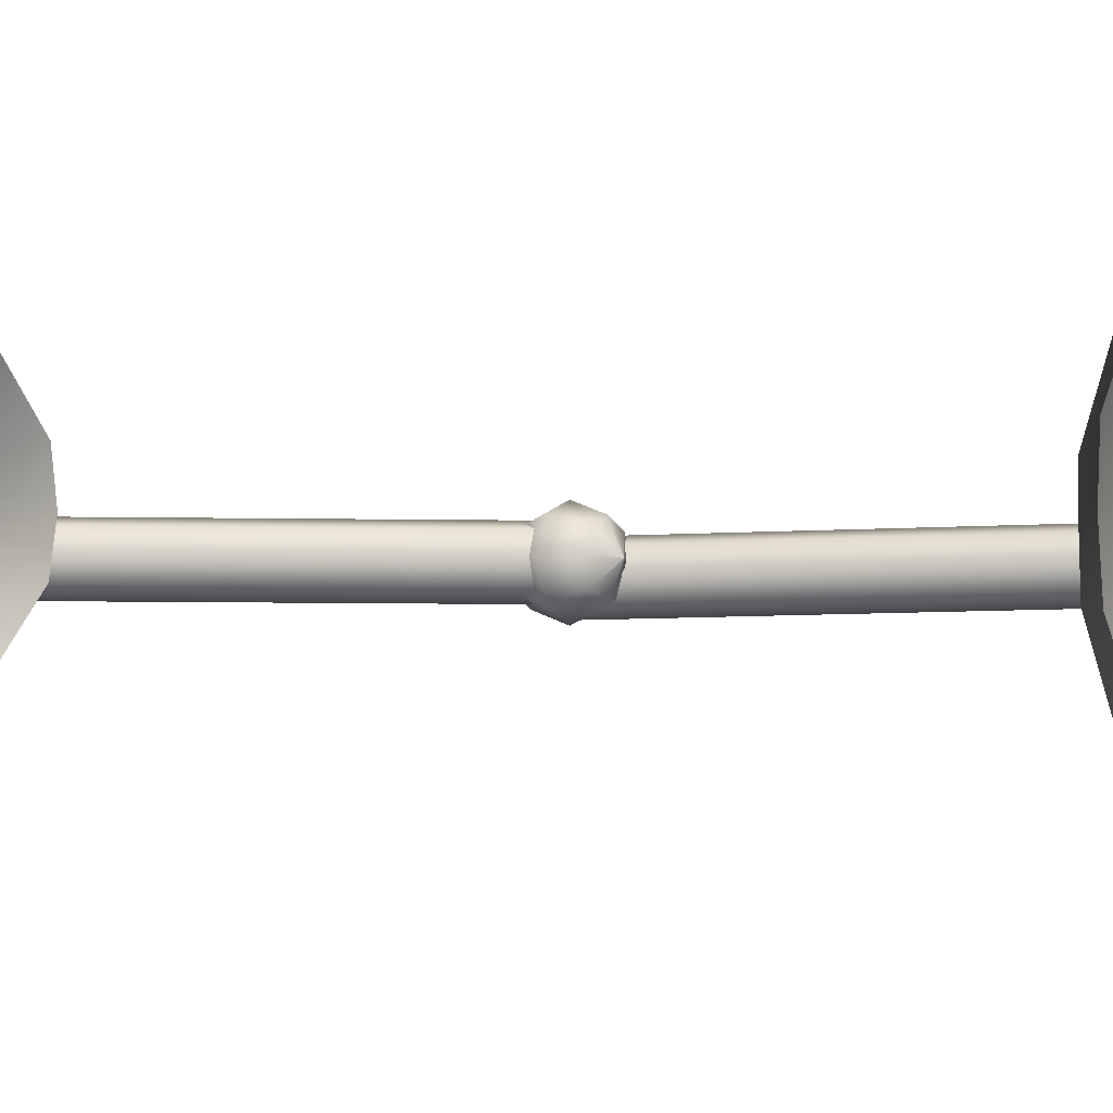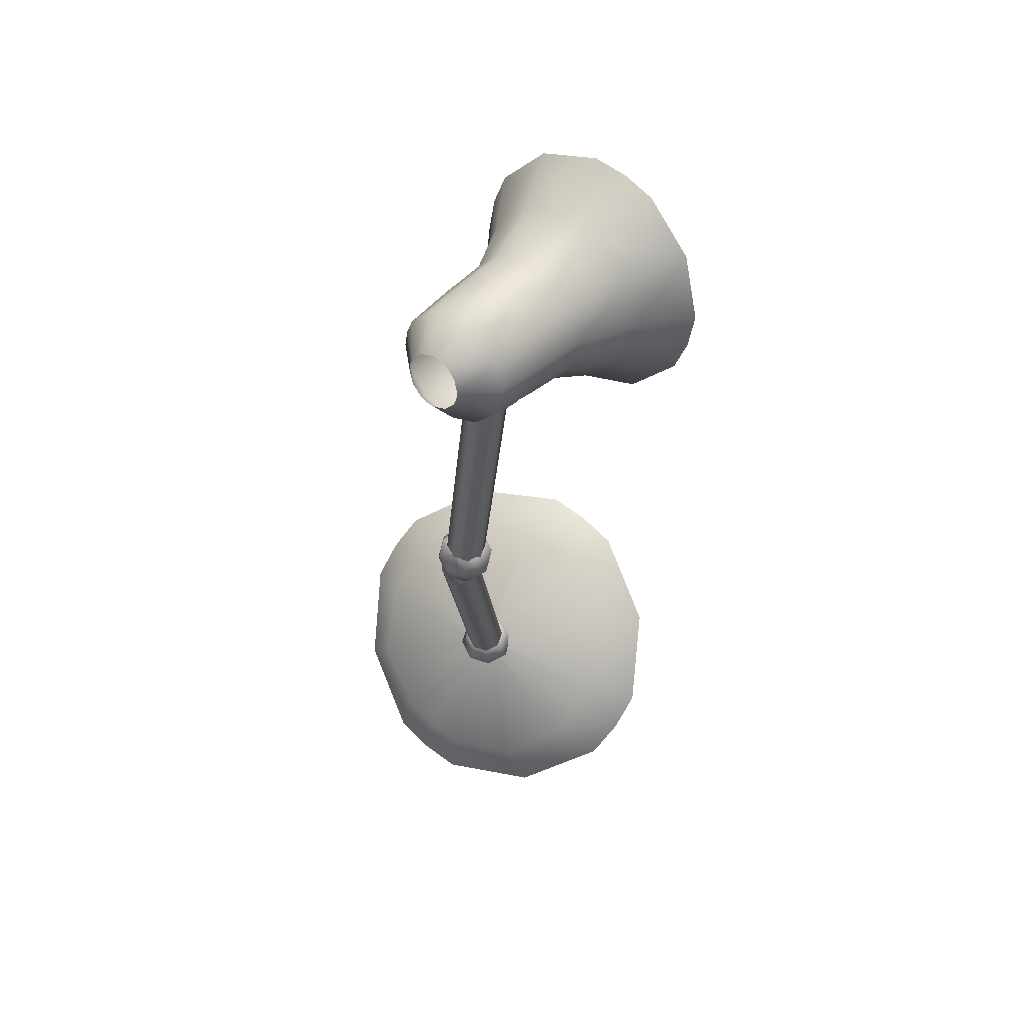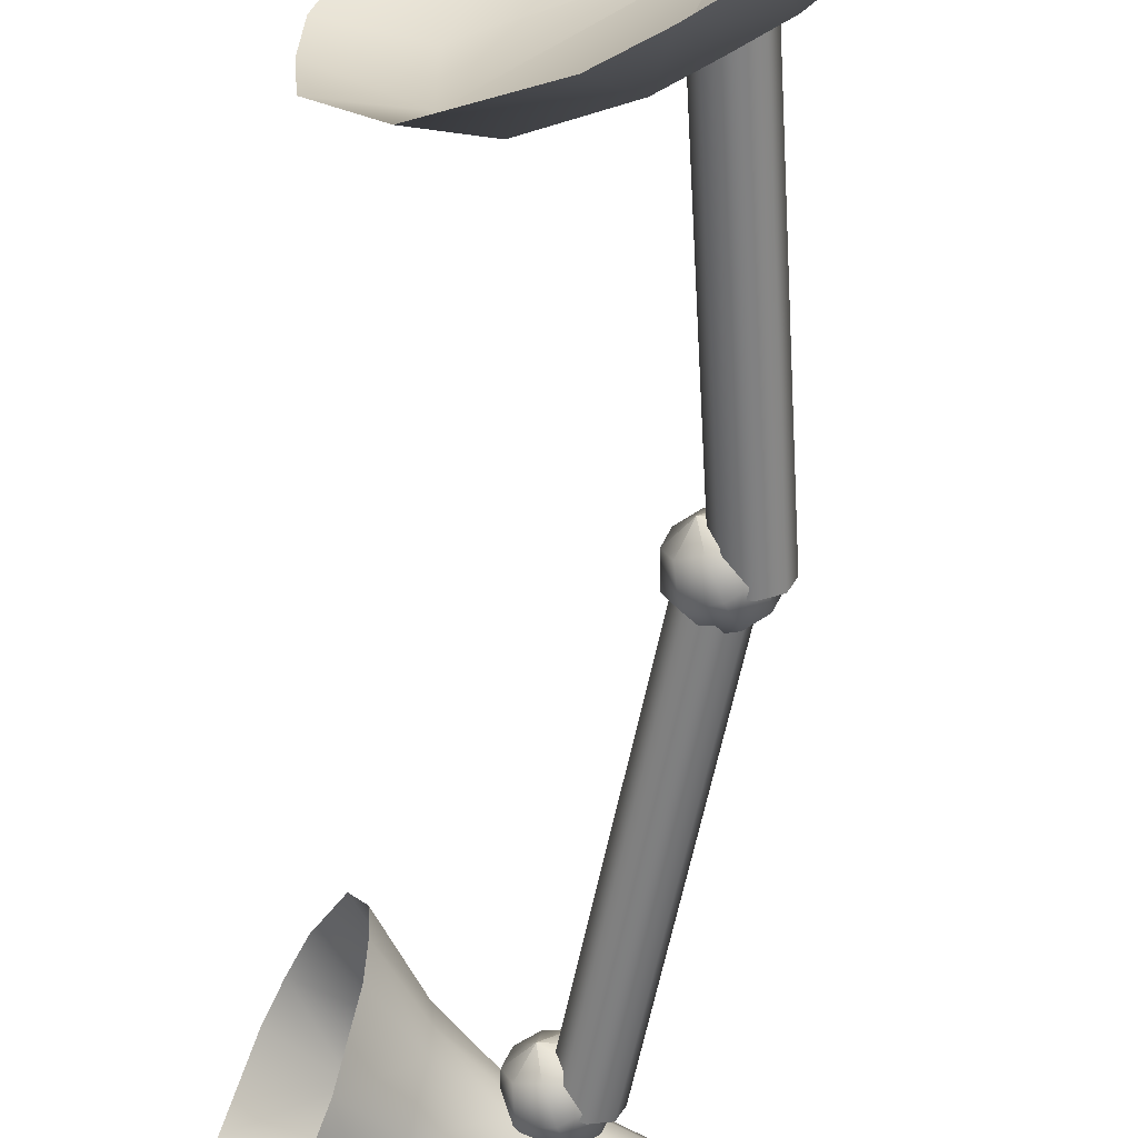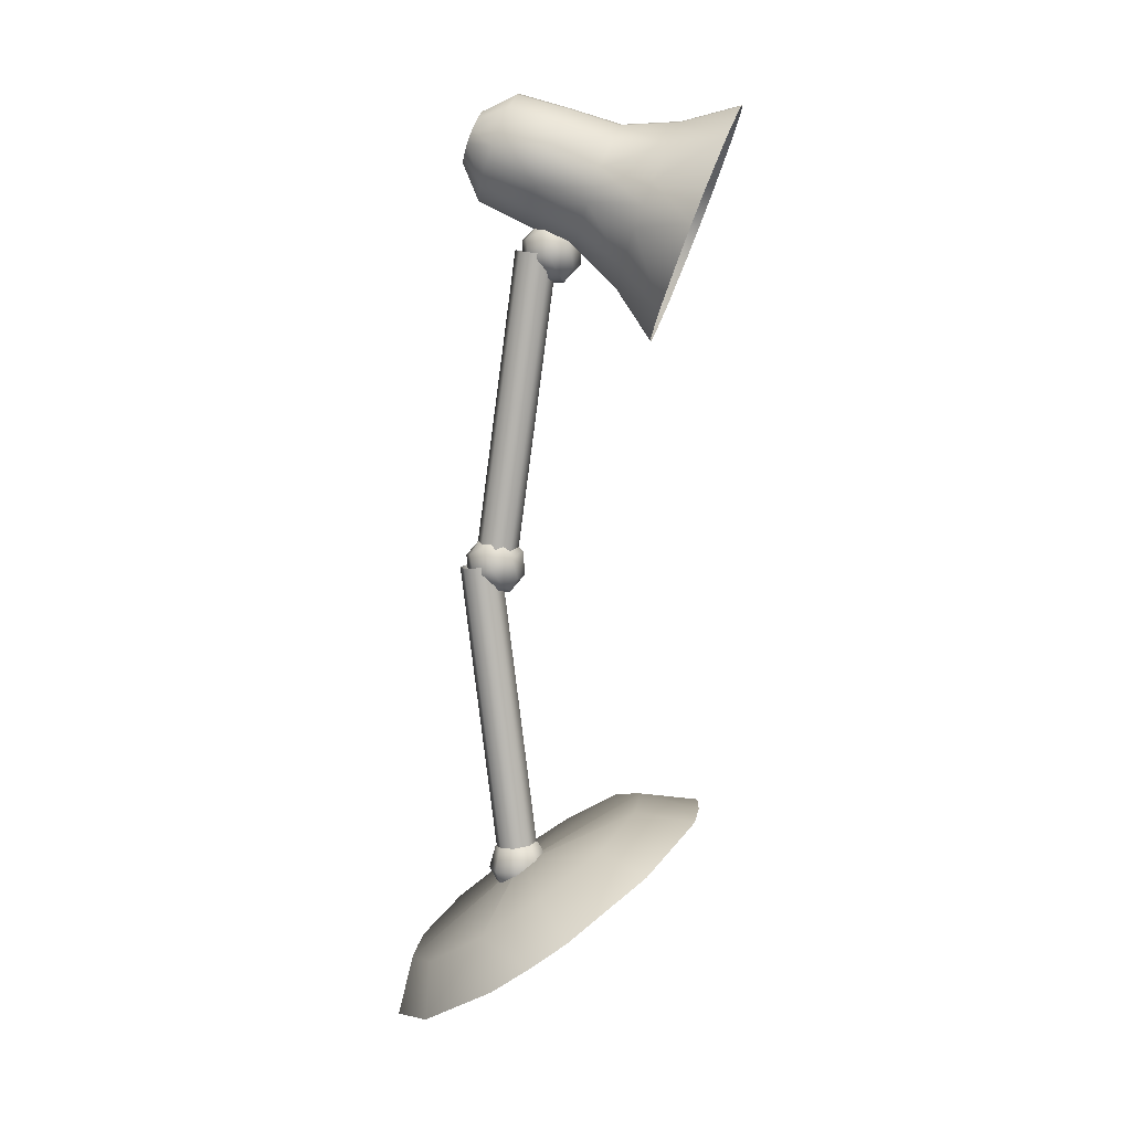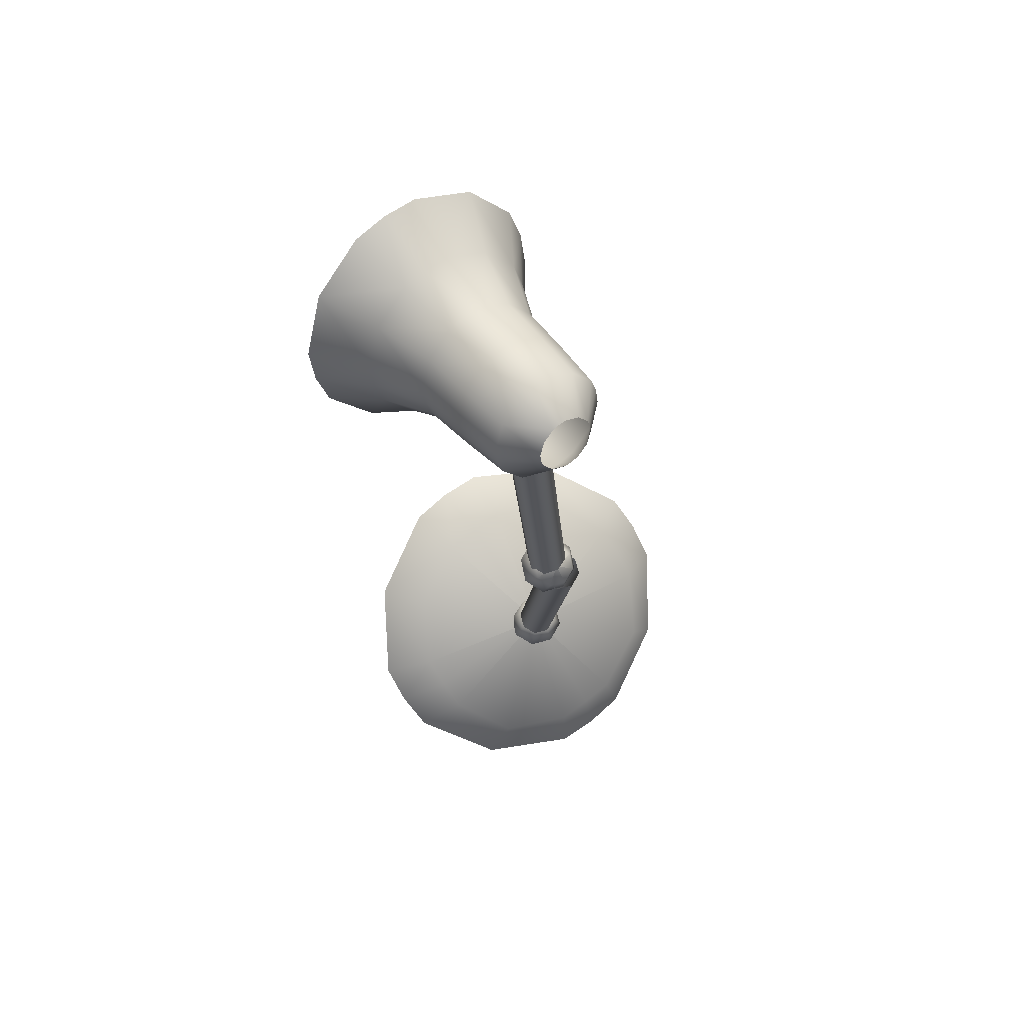
<metadata>
{"format":"obj","ext":"obj","renderer":"f3d","projection":"perspective","resolution":1024,"background":"white","views":[{"elev":-7.3,"azim":-85.6,"up":"+Z"},{"elev":66.0,"azim":131.2,"up":"+Y"},{"elev":-59.6,"azim":-3.9,"up":"+Z"},{"elev":9.1,"azim":-174.5,"up":"+Y"},{"elev":71.2,"azim":51.9,"up":"+Y"}]}
</metadata>
<code>
v -4.924 1.511 0
v -3.903 0.6398 0.3382
v -3.771 0.07784 0.4179
v -4.924 1.511 0
v -3.896 0.6348 0
v -3.742 0.05766 -0
v -4.924 1.511 0
v -3.903 0.6398 -0.3382
v -3.771 0.07784 -0.4179
v -4.924 1.511 0
v -4.184 0.8361 -0.9942
v -4.181 0.3647 -1.267
v -4.924 1.511 0
v -4.721 1.212 -1.336
v -4.876 0.8514 -1.767
v -4.924 1.511 0
v -4.998 1.406 -1.345
v -5.219 1.091 -1.802
v -4.924 1.511 0
v -5.275 1.6 -1.336
v -5.561 1.331 -1.767
v -4.924 1.511 0
v -5.813 1.976 -0.9942
v -6.256 1.817 -1.267
v -4.924 1.511 0
v -6.093 2.173 -0.3382
v -6.666 2.104 -0.4179
v -4.924 1.511 0
v -6.1 2.178 -0
v -6.695 2.125 0
v -4.924 1.511 0
v -6.093 2.173 0.3382
v -6.666 2.104 0.4179
v -4.924 1.511 0
v -5.813 1.976 0.9942
v -6.256 1.817 1.267
v -4.924 1.511 0
v -5.275 1.6 1.336
v -5.561 1.331 1.767
v -4.924 1.511 0
v -4.998 1.406 1.345
v -5.219 1.091 1.802
v -4.924 1.511 0
v -4.721 1.212 1.336
v -4.876 0.8514 1.767
v -4.924 1.511 0
v -4.184 0.8361 0.9942
v -4.181 0.3647 1.267
f 48 3 2
f 48 2 47
f 1 46 2
f 46 47 2
f 45 48 44
f 48 47 44
f 44 47 46
f 44 46 43
f 42 45 44
f 42 44 41
f 41 44 43
f 41 43 40
f 39 42 38
f 42 41 38
f 38 41 37
f 41 40 37
f 36 39 38
f 36 38 35
f 35 38 34
f 38 37 34
f 33 36 32
f 36 35 32
f 32 35 34
f 32 34 31
f 30 33 32
f 30 32 29
f 29 32 31
f 29 31 28
f 27 30 26
f 30 29 26
f 26 29 25
f 29 28 25
f 24 27 26
f 24 26 23
f 23 26 22
f 26 25 22
f 21 24 20
f 24 23 20
f 20 23 22
f 20 22 19
f 18 21 20
f 18 20 17
f 17 20 19
f 17 19 16
f 15 18 14
f 18 17 14
f 14 17 13
f 17 16 13
f 12 15 14
f 12 14 11
f 11 14 10
f 14 13 10
f 9 12 8
f 12 11 8
f 8 11 10
f 8 10 7
f 6 9 8
f 6 8 5
f 5 8 7
f 5 7 4
f 3 6 2
f 6 5 2
f 4 1 5
f 1 2 5
v -4.961 1.213 0
v -4.961 1.213 0
v -4.961 1.213 0
v -4.961 1.213 0
v -4.961 1.213 0
v -4.961 1.213 0
v -4.961 1.213 0
v -4.961 1.213 0
v -5.099 1.319 0.1502
v -4.95 1.301 0.2124
v -4.801 1.282 0.1502
v -4.74 1.275 -0
v -4.801 1.282 -0.1502
v -4.95 1.301 -0.2124
v -5.099 1.319 -0.1502
v -5.161 1.326 0
v -5.135 1.537 0.2124
v -4.924 1.511 0.3003
v -4.714 1.485 0.2124
v -4.626 1.475 0
v -4.714 1.485 -0.2124
v -4.924 1.511 -0.3003
v -5.135 1.537 -0.2124
v -5.223 1.548 0
v -5.048 1.74 0.1502
v -4.899 1.722 0.2124
v -4.75 1.704 0.1502
v -4.688 1.696 0
v -4.75 1.704 -0.1502
v -4.899 1.722 -0.2124
v -5.048 1.74 -0.1502
v -5.109 1.748 0
v -4.888 1.809 0
v -4.888 1.809 0
v -4.888 1.809 0
v -4.888 1.809 0
v -4.888 1.809 0
v -4.888 1.809 0
v -4.888 1.809 0
v -4.888 1.809 0
f 80 88 87
f 80 87 79
f 79 87 78
f 87 86 78
f 78 86 85
f 78 85 77
f 77 85 84
f 77 84 76
f 76 84 83
f 76 83 75
f 75 83 82
f 75 82 74
f 74 82 81
f 74 81 73
f 73 81 88
f 73 88 80
f 72 80 71
f 80 79 71
f 71 79 78
f 71 78 70
f 70 78 77
f 70 77 69
f 69 77 76
f 69 76 68
f 68 76 75
f 68 75 67
f 67 75 74
f 67 74 66
f 66 74 73
f 66 73 65
f 65 73 80
f 65 80 72
f 64 72 71
f 64 71 63
f 63 71 62
f 71 70 62
f 62 70 69
f 62 69 61
f 61 69 60
f 69 68 60
f 60 68 67
f 60 67 59
f 59 67 58
f 67 66 58
f 58 66 65
f 58 65 57
f 57 65 64
f 65 72 64
f 56 64 63
f 56 63 55
f 55 63 62
f 55 62 54
f 54 62 61
f 54 61 53
f 53 61 60
f 53 60 52
f 52 60 59
f 52 59 51
f 51 59 58
f 51 58 50
f 57 49 50
f 57 50 58
f 49 57 64
f 49 64 56
v -4.698 4.526 -0.1414
v -5.067 1.509 -0.1414
v -4.756 4.533 0
v -5.125 1.516 -0
v -4.698 4.526 0.1414
v -5.067 1.509 0.1414
v -4.557 4.509 0.2
v -4.927 1.491 0.2
v -4.417 4.492 0.1414
v -4.787 1.474 0.1414
v -4.359 4.485 0
v -4.728 1.467 -0
v -4.417 4.492 -0.1414
v -4.787 1.474 -0.1414
v -4.557 4.509 -0.2
v -4.927 1.491 -0.2
f 89 103 104
f 89 104 90
f 102 104 103
f 102 103 101
f 100 102 99
f 102 101 99
f 98 100 97
f 100 99 97
f 96 98 97
f 96 97 95
f 94 96 95
f 94 95 93
f 92 94 93
f 92 93 91
f 91 89 90
f 91 90 92
v -4.836 4.239 0.05858
v -4.836 4.239 0.05858
v -4.836 4.239 0.05858
v -4.836 4.239 0.05858
v -4.836 4.239 0.05858
v -4.836 4.239 0.05858
v -4.836 4.239 0.05858
v -4.836 4.239 0.05858
v -4.929 4.387 0.2087
v -4.795 4.317 0.2709
v -4.662 4.248 0.2087
v -4.607 4.22 0.05858
v -4.662 4.248 -0.09158
v -4.795 4.317 -0.1538
v -4.929 4.387 -0.09158
v -4.984 4.415 0.05858
v -4.886 4.604 0.2709
v -4.698 4.506 0.3589
v -4.509 4.408 0.2709
v -4.431 4.368 0.05858
v -4.509 4.408 -0.1538
v -4.698 4.506 -0.2417
v -4.886 4.604 -0.1538
v -4.964 4.644 0.05858
v -4.734 4.764 0.2087
v -4.6 4.695 0.2709
v -4.467 4.626 0.2087
v -4.412 4.597 0.05858
v -4.467 4.626 -0.09158
v -4.6 4.695 -0.1538
v -4.734 4.764 -0.09158
v -4.789 4.792 0.05858
v -4.56 4.773 0.05858
v -4.56 4.773 0.05858
v -4.56 4.773 0.05858
v -4.56 4.773 0.05858
v -4.56 4.773 0.05858
v -4.56 4.773 0.05858
v -4.56 4.773 0.05858
v -4.56 4.773 0.05858
f 136 144 143
f 136 143 135
f 135 143 134
f 143 142 134
f 134 142 141
f 134 141 133
f 133 141 140
f 133 140 132
f 132 140 139
f 132 139 131
f 131 139 138
f 131 138 130
f 130 138 137
f 130 137 129
f 129 137 144
f 129 144 136
f 128 136 127
f 136 135 127
f 127 135 134
f 127 134 126
f 126 134 133
f 126 133 125
f 125 133 132
f 125 132 124
f 124 132 131
f 124 131 123
f 123 131 130
f 123 130 122
f 122 130 129
f 122 129 121
f 121 129 136
f 121 136 128
f 120 128 127
f 120 127 119
f 119 127 118
f 127 126 118
f 118 126 125
f 118 125 117
f 117 125 116
f 125 124 116
f 116 124 123
f 116 123 115
f 115 123 114
f 123 122 114
f 114 122 121
f 114 121 113
f 113 121 120
f 121 128 120
f 112 120 119
f 112 119 111
f 111 119 118
f 111 118 110
f 110 118 117
f 110 117 109
f 109 117 116
f 109 116 108
f 108 116 115
f 108 115 107
f 107 115 114
f 107 114 106
f 113 105 106
f 113 106 114
f 105 113 120
f 105 120 112
v -5.239 7.481 -0.08284
v -4.835 4.467 -0.08284
v -5.297 7.473 0.05858
v -4.893 4.46 0.05858
v -5.239 7.481 0.2
v -4.835 4.467 0.2
v -5.099 7.499 0.2586
v -4.695 4.486 0.2586
v -4.959 7.518 0.2
v -4.555 4.505 0.2
v -4.901 7.526 0.05858
v -4.497 4.513 0.05858
v -4.959 7.518 -0.08284
v -4.555 4.505 -0.08284
v -5.099 7.499 -0.1414
v -4.695 4.486 -0.1414
f 145 159 160
f 145 160 146
f 158 160 159
f 158 159 157
f 156 158 155
f 158 157 155
f 154 156 153
f 156 155 153
f 152 154 153
f 152 153 151
f 150 152 151
f 150 151 149
f 148 150 149
f 148 149 147
f 147 145 146
f 147 146 148
v -5.357 7.223 0.1172
v -5.357 7.223 0.1172
v -5.357 7.223 0.1172
v -5.357 7.223 0.1172
v -5.357 7.223 0.1172
v -5.357 7.223 0.1172
v -5.357 7.223 0.1172
v -5.357 7.223 0.1172
v -5.461 7.363 0.2673
v -5.323 7.304 0.3295
v -5.185 7.244 0.2673
v -5.127 7.22 0.1172
v -5.185 7.244 -0.033
v -5.323 7.304 -0.0952
v -5.461 7.363 -0.033
v -5.518 7.387 0.1172
v -5.434 7.582 0.3295
v -5.239 7.499 0.4175
v -5.044 7.415 0.3295
v -4.963 7.381 0.1172
v -5.044 7.415 -0.0952
v -5.239 7.499 -0.1832
v -5.434 7.582 -0.0952
v -5.515 7.617 0.1172
v -5.294 7.753 0.2673
v -5.156 7.694 0.3295
v -5.018 7.635 0.2673
v -4.96 7.61 0.1172
v -5.018 7.635 -0.033
v -5.156 7.694 -0.0952
v -5.294 7.753 -0.033
v -5.351 7.778 0.1172
v -5.121 7.775 0.1172
v -5.121 7.775 0.1172
v -5.121 7.775 0.1172
v -5.121 7.775 0.1172
v -5.121 7.775 0.1172
v -5.121 7.775 0.1172
v -5.121 7.775 0.1172
v -5.121 7.775 0.1172
f 192 200 199
f 192 199 191
f 191 199 190
f 199 198 190
f 190 198 197
f 190 197 189
f 189 197 196
f 189 196 188
f 188 196 195
f 188 195 187
f 187 195 194
f 187 194 186
f 186 194 193
f 186 193 185
f 185 193 200
f 185 200 192
f 184 192 183
f 192 191 183
f 183 191 190
f 183 190 182
f 182 190 189
f 182 189 181
f 181 189 188
f 181 188 180
f 180 188 187
f 180 187 179
f 179 187 186
f 179 186 178
f 178 186 185
f 178 185 177
f 177 185 192
f 177 192 184
f 176 184 183
f 176 183 175
f 175 183 174
f 183 182 174
f 174 182 181
f 174 181 173
f 173 181 172
f 181 180 172
f 172 180 179
f 172 179 171
f 171 179 170
f 179 178 170
f 170 178 177
f 170 177 169
f 169 177 176
f 177 184 176
f 168 176 175
f 168 175 167
f 167 175 174
f 167 174 166
f 166 174 173
f 166 173 165
f 165 173 172
f 165 172 164
f 164 172 171
f 164 171 163
f 163 171 170
f 163 170 162
f 169 161 162
f 169 162 170
f 161 169 176
f 161 176 168
v -4.566 8.743 0.303
v -4.591 8.808 0.1882
v -4.594 8.815 0.1172
v -4.591 8.808 0.04613
v -4.566 8.743 -0.0687
v -4.525 8.636 -0.1376
v -4.499 8.57 -0.1457
v -4.474 8.503 -0.1376
v -4.433 8.396 -0.0687
v -4.408 8.332 0.04613
v -4.405 8.324 0.1172
v -4.408 8.332 0.1882
v -4.433 8.396 0.303
v -4.474 8.503 0.3719
v -4.499 8.57 0.38
v -4.525 8.636 0.3719
v -4.881 8.828 0.4946
v -4.931 8.958 0.2614
v -4.937 8.974 0.1172
v -4.931 8.958 -0.0271
v -4.881 8.828 -0.2603
v -4.798 8.61 -0.4003
v -4.746 8.475 -0.4167
v -4.694 8.34 -0.4003
v -4.611 8.123 -0.2603
v -4.561 7.992 -0.0271
v -4.555 7.977 0.1172
v -4.561 7.992 0.2614
v -4.611 8.123 0.4946
v -4.694 8.34 0.6346
v -4.746 8.475 0.651
v -4.798 8.61 0.6346
v -5.357 8.68 0.5268
v -5.412 8.821 0.2737
v -5.418 8.838 0.1172
v -5.412 8.821 -0.03938
v -5.357 8.68 -0.2925
v -5.267 8.443 -0.4443
v -5.211 8.297 -0.4621
v -5.155 8.151 -0.4443
v -5.064 7.915 -0.2925
v -5.01 7.773 -0.03938
v -5.004 7.756 0.1172
v -5.01 7.773 0.2737
v -5.064 7.915 0.5268
v -5.155 8.151 0.6786
v -5.211 8.297 0.6964
v -5.267 8.443 0.6786
v -5.84 8.519 0.5498
v -5.897 8.669 0.2825
v -5.904 8.687 0.1172
v -5.897 8.669 -0.04818
v -5.84 8.519 -0.3155
v -5.744 8.27 -0.4759
v -5.685 8.115 -0.4947
v -5.626 7.961 -0.4759
v -5.53 7.711 -0.3155
v -5.473 7.562 -0.04818
v -5.466 7.544 0.1172
v -5.473 7.562 0.2825
v -5.53 7.711 0.5498
v -5.626 7.961 0.7102
v -5.685 8.115 0.729
v -5.744 8.27 0.7102
v -6.369 8.485 0.7066
v -6.447 8.689 0.3424
v -6.457 8.713 0.1172
v -6.447 8.689 -0.1081
v -6.369 8.485 -0.4723
v -6.239 8.144 -0.6908
v -6.158 7.934 -0.7165
v -6.078 7.724 -0.6908
v -5.947 7.384 -0.4723
v -5.869 7.18 -0.1081
v -5.86 7.156 0.1172
v -5.869 7.18 0.3424
v -5.947 7.384 0.7066
v -6.078 7.724 0.9251
v -6.158 7.934 0.9508
v -6.239 8.144 0.9251
v -6.903 8.538 0.9472
v -7.013 8.825 0.4343
v -7.026 8.859 0.1172
v -7.013 8.825 -0.2
v -6.903 8.538 -0.7128
v -6.72 8.059 -1.021
v -6.606 7.763 -1.057
v -6.493 7.466 -1.021
v -6.309 6.987 -0.7128
v -6.199 6.7 -0.2
v -6.186 6.666 0.1172
v -6.199 6.7 0.4343
v -6.309 6.987 0.9472
v -6.493 7.466 1.255
v -6.606 7.763 1.291
v -6.72 8.059 1.255
f 280 296 295
f 280 295 279
f 279 295 278
f 295 294 278
f 278 294 293
f 278 293 277
f 277 293 276
f 293 292 276
f 276 292 291
f 276 291 275
f 275 291 274
f 291 290 274
f 274 290 289
f 274 289 273
f 273 289 272
f 289 288 272
f 272 288 287
f 272 287 271
f 271 287 270
f 287 286 270
f 270 286 285
f 270 285 269
f 269 285 268
f 285 284 268
f 268 284 283
f 268 283 267
f 267 283 266
f 283 282 266
f 266 282 281
f 266 281 265
f 265 281 280
f 281 296 280
f 264 280 279
f 264 279 263
f 263 279 262
f 279 278 262
f 262 278 277
f 262 277 261
f 261 277 260
f 277 276 260
f 260 276 275
f 260 275 259
f 259 275 258
f 275 274 258
f 258 274 273
f 258 273 257
f 257 273 256
f 273 272 256
f 256 272 271
f 256 271 255
f 255 271 254
f 271 270 254
f 254 270 269
f 254 269 253
f 253 269 252
f 269 268 252
f 252 268 267
f 252 267 251
f 251 267 250
f 267 266 250
f 250 266 265
f 250 265 249
f 249 265 264
f 265 280 264
f 248 264 263
f 248 263 247
f 247 263 246
f 263 262 246
f 246 262 261
f 246 261 245
f 245 261 244
f 261 260 244
f 244 260 259
f 244 259 243
f 243 259 242
f 259 258 242
f 242 258 257
f 242 257 241
f 241 257 240
f 257 256 240
f 240 256 255
f 240 255 239
f 239 255 238
f 255 254 238
f 238 254 253
f 238 253 237
f 237 253 236
f 253 252 236
f 236 252 251
f 236 251 235
f 235 251 234
f 251 250 234
f 234 250 249
f 234 249 233
f 233 249 248
f 249 264 248
f 232 248 247
f 232 247 231
f 231 247 230
f 247 246 230
f 230 246 245
f 230 245 229
f 229 245 228
f 245 244 228
f 228 244 243
f 228 243 227
f 227 243 226
f 243 242 226
f 226 242 241
f 226 241 225
f 225 241 224
f 241 240 224
f 224 240 239
f 224 239 223
f 223 239 222
f 239 238 222
f 222 238 237
f 222 237 221
f 221 237 220
f 237 236 220
f 220 236 235
f 220 235 219
f 219 235 218
f 235 234 218
f 218 234 233
f 218 233 217
f 217 233 232
f 233 248 232
f 216 232 231
f 216 231 215
f 215 231 214
f 231 230 214
f 214 230 229
f 214 229 213
f 213 229 212
f 229 228 212
f 212 228 227
f 212 227 211
f 211 227 210
f 227 226 210
f 210 226 225
f 210 225 209
f 209 225 208
f 225 224 208
f 208 224 223
f 208 223 207
f 207 223 206
f 223 222 206
f 206 222 221
f 206 221 205
f 205 221 204
f 221 220 204
f 204 220 219
f 204 219 203
f 203 219 202
f 219 218 202
f 217 201 202
f 217 202 218
f 201 217 216
f 217 232 216

</code>
